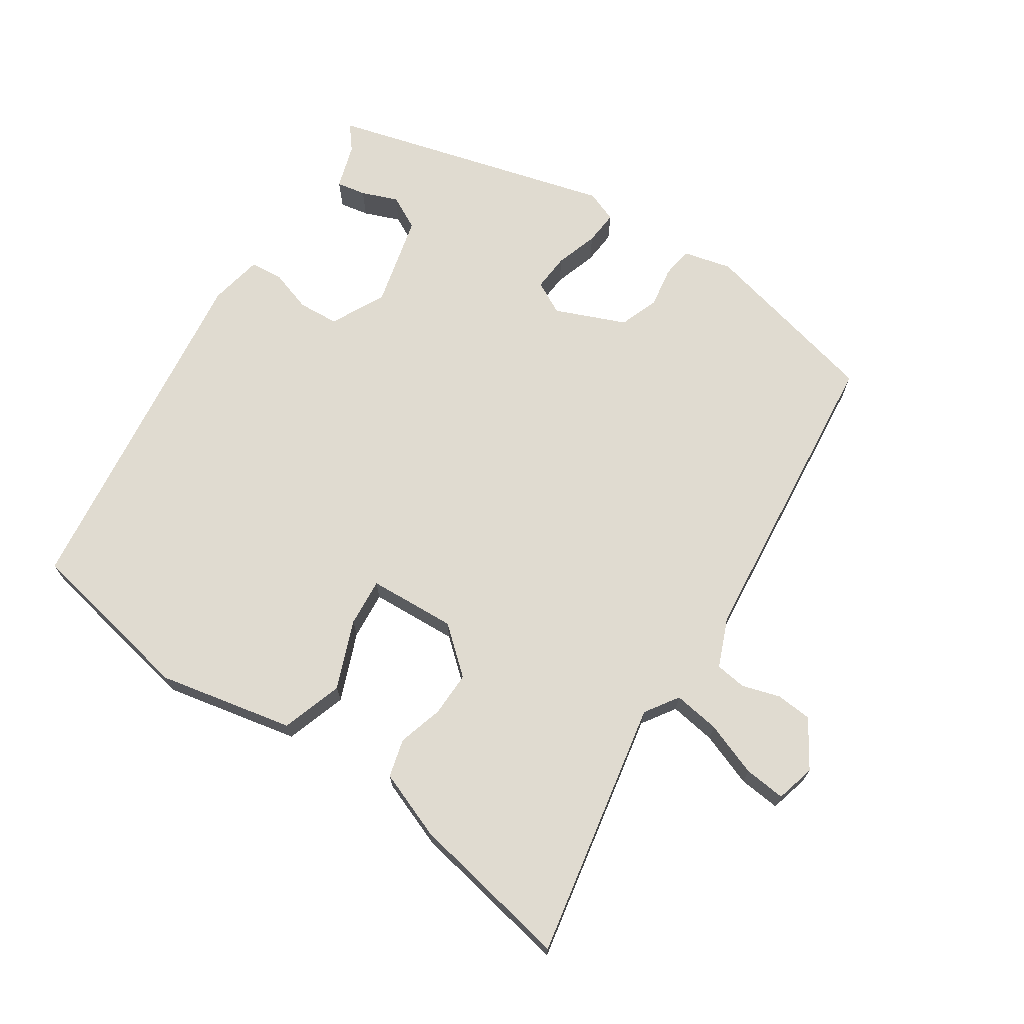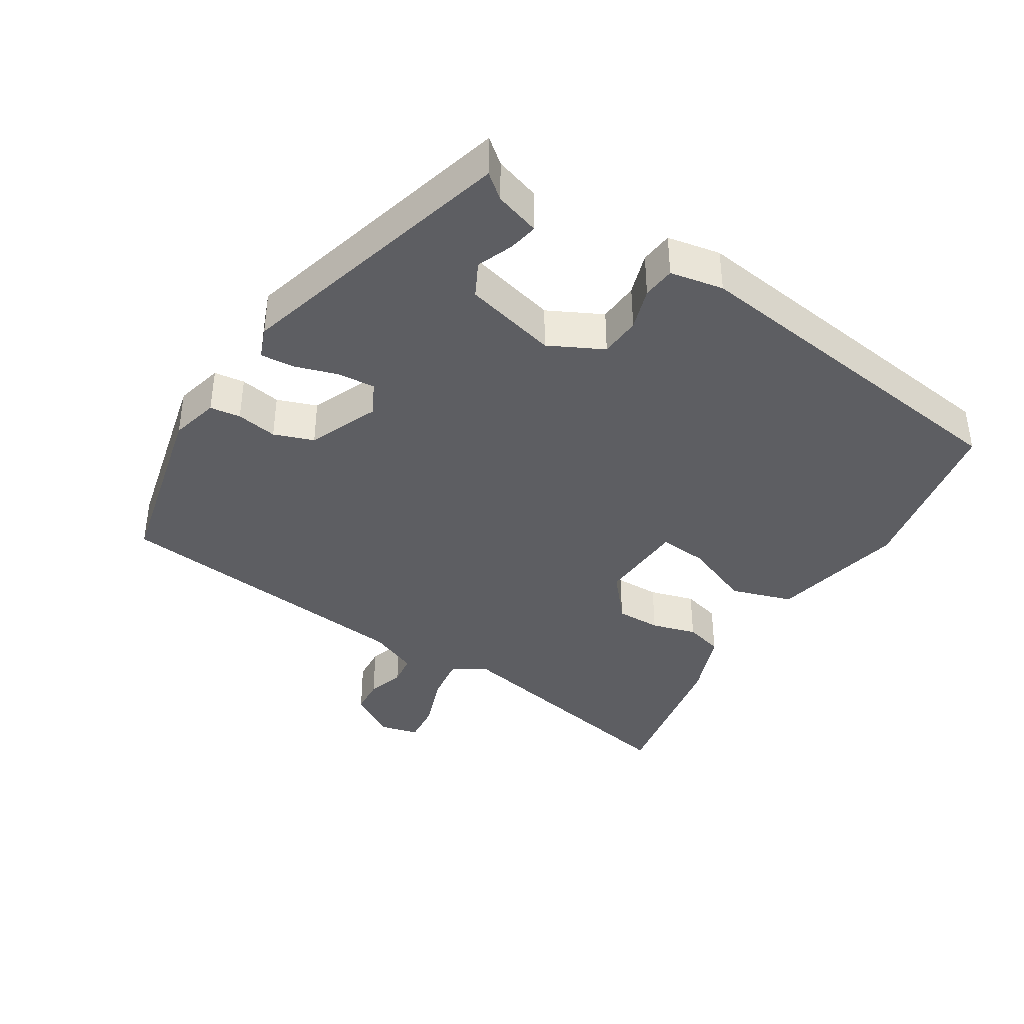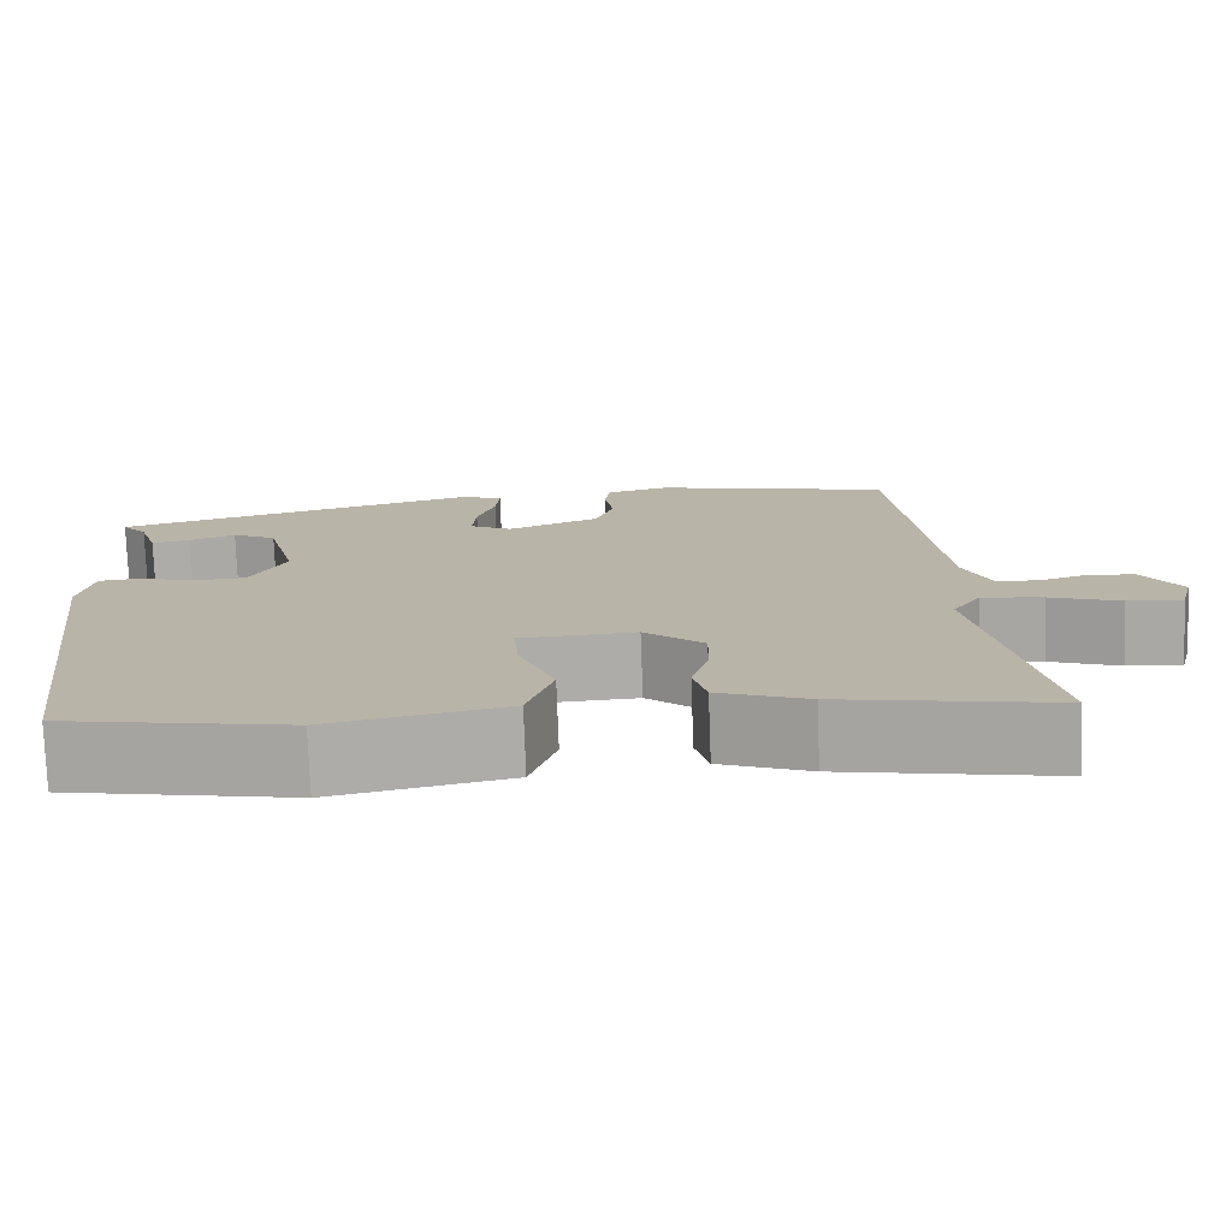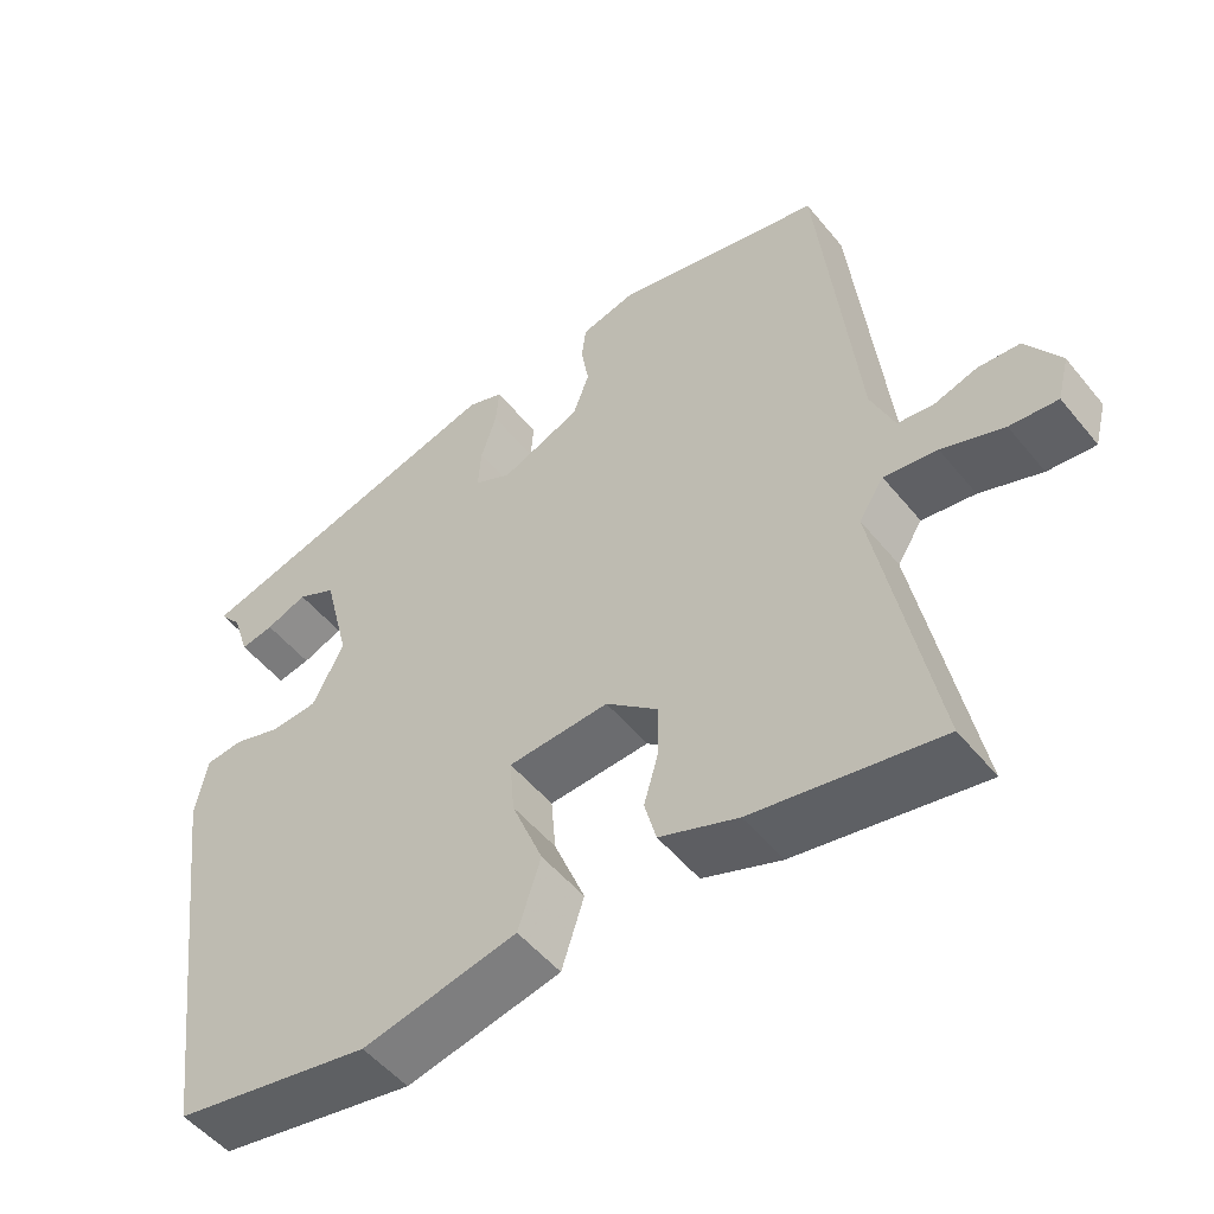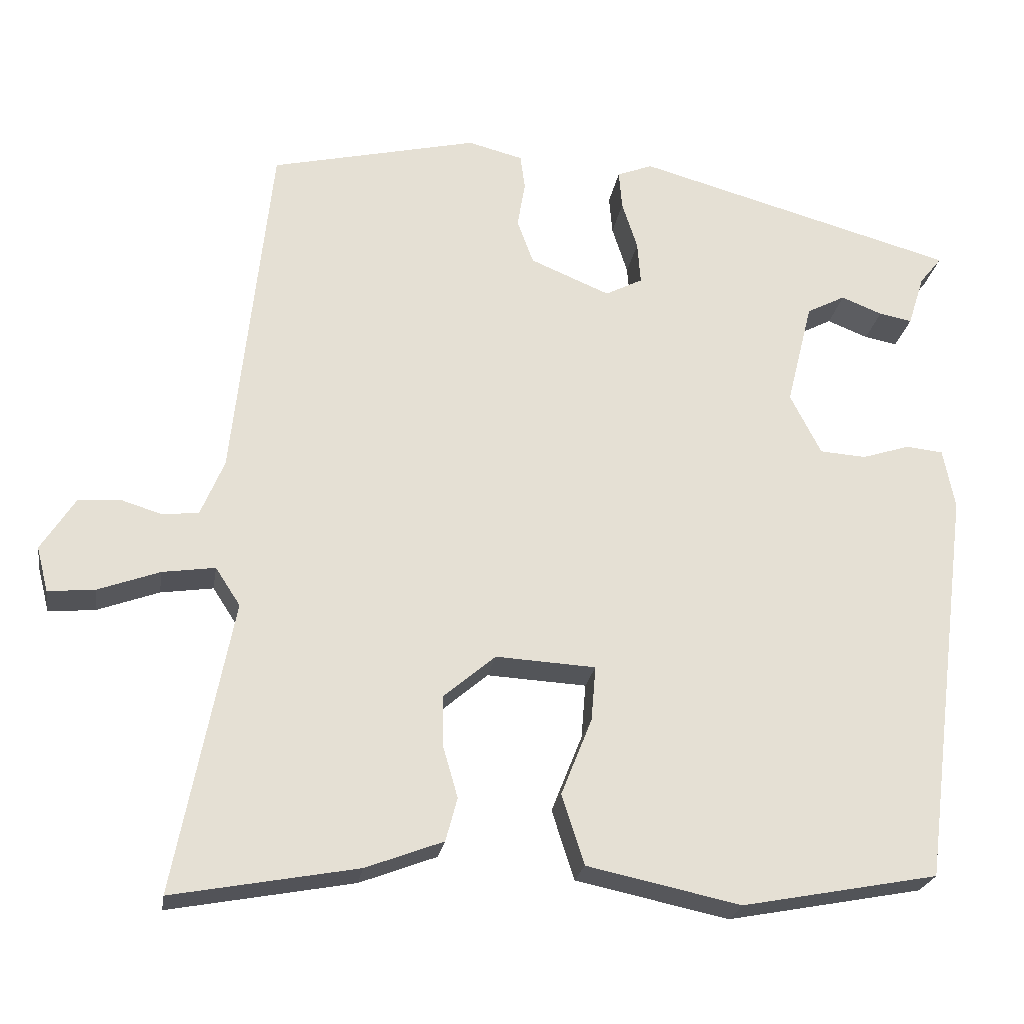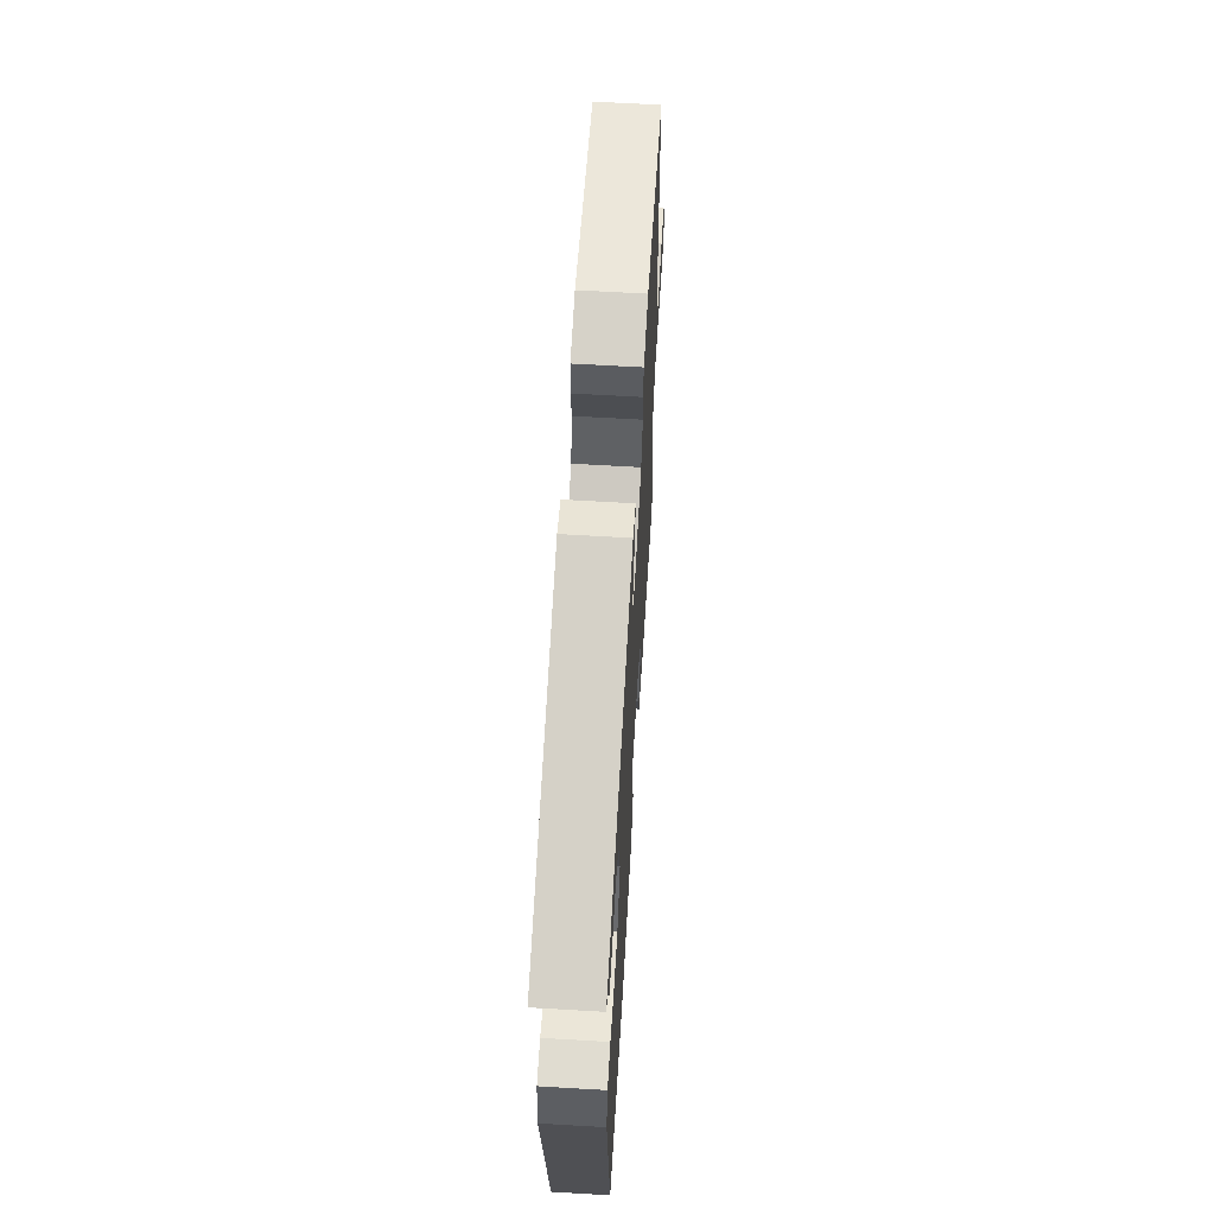
<metadata>
{"format":"obj","ext":"obj","renderer":"f3d","projection":"perspective","resolution":1024,"background":"white","views":[{"elev":69.9,"azim":-146.3,"up":"+Y"},{"elev":-39.1,"azim":57.9,"up":"+Y"},{"elev":-76.4,"azim":-177.9,"up":"+Z"},{"elev":-51.6,"azim":-142.1,"up":"+Z"},{"elev":-23.9,"azim":-9.0,"up":"+Z"},{"elev":63.5,"azim":93.4,"up":"+Z"}]}
</metadata>
<code>
v 0.427 0.07 -0.484
v 0.174 0.07 -0.532
v -0.024 0.07 -0.49
v -0.053 0.07 -0.4
v -0.013 0.07 -0.3
v -0.007 0.07 -0.229
v -0.136 0.07 -0.222
v -0.203 0.07 -0.279
v -0.202 0.07 -0.345
v -0.183 0.07 -0.411
v -0.198 0.07 -0.467
v -0.298 0.07 -0.505
v -0.536 0.07 -0.549
v -0.463 0.07 -0.172
v -0.495 0.07 -0.123
v -0.563 0.07 -0.133
v -0.642 0.07 -0.162
v -0.703 0.07 -0.168
v -0.718 0.07 -0.11
v -0.674 0.07 -0.041
v -0.621 0.07 -0.037
v -0.566 0.07 -0.054
v -0.52 0.07 -0.048
v -0.49 0.07 0.024
v -0.442 0.07 0.479
v -0.174 0.07 0.542
v -0.103 0.07 0.524
v -0.097 0.07 0.479
v -0.107 0.07 0.419
v -0.086 0.07 0.361
v 0.017 0.07 0.318
v 0.065 0.07 0.343
v 0.061 0.07 0.398
v 0.041 0.07 0.461
v 0.037 0.07 0.511
v 0.083 0.07 0.529
v 0.499 0.07 0.414
v 0.47 0.07 0.378
v 0.449 0.07 0.312
v 0.406 0.07 0.32
v 0.353 0.07 0.341
v 0.303 0.07 0.315
v 0.269 0.07 0.179
v 0.309 0.07 0.1
v 0.369 0.07 0.096
v 0.431 0.07 0.116
v 0.479 0.07 0.111
v 0.494 0.07 0.033
v 0.427 0 -0.484
v 0.174 0 -0.532
v -0.024 0 -0.49
v -0.053 0 -0.4
v -0.013 0 -0.3
v -0.007 0 -0.229
v -0.136 0 -0.222
v -0.203 0 -0.279
v -0.202 0 -0.345
v -0.183 0 -0.411
v -0.198 0 -0.467
v -0.298 0 -0.505
v -0.536 0 -0.549
v -0.463 0 -0.172
v -0.495 0 -0.123
v -0.563 0 -0.133
v -0.642 0 -0.162
v -0.703 0 -0.168
v -0.718 0 -0.11
v -0.674 0 -0.041
v -0.621 0 -0.037
v -0.566 0 -0.054
v -0.52 0 -0.048
v -0.49 0 0.024
v -0.442 0 0.479
v -0.174 0 0.542
v -0.103 0 0.524
v -0.097 0 0.479
v -0.107 0 0.419
v -0.086 0 0.361
v 0.017 0 0.318
v 0.065 0 0.343
v 0.061 0 0.398
v 0.041 0 0.461
v 0.037 0 0.511
v 0.083 0 0.529
v 0.499 0 0.414
v 0.47 0 0.378
v 0.449 0 0.312
v 0.406 0 0.32
v 0.353 0 0.341
v 0.303 0 0.315
v 0.269 0 0.179
v 0.309 0 0.1
v 0.369 0 0.096
v 0.431 0 0.116
v 0.479 0 0.111
v 0.494 0 0.033
f 3 4 5
f 2 3 5
f 1 2 5
f 48 1 5
f 47 48 5
f 46 47 5
f 45 46 5
f 44 45 5 6
f 43 44 6 7
f 42 43 7 8
f 38 39 40 41
f 37 38 41
f 36 37 41
f 35 36 41
f 34 35 41
f 33 34 41
f 32 33 41 42
f 31 32 42 8
f 27 28 29
f 26 27 29
f 25 26 29
f 24 25 29
f 23 24 29 30
f 20 21 22
f 19 20 22
f 18 19 22
f 17 18 22
f 16 17 22
f 15 16 22 23
f 30 31 8
f 23 30 8
f 15 23 8
f 14 15 8
f 12 13 14
f 11 12 14
f 10 11 14
f 9 10 14
f 8 9 14
f 53 52 51
f 53 51 50
f 53 50 49
f 53 49 96
f 53 96 95
f 53 95 94
f 53 94 93
f 54 53 93 92
f 55 54 92 91
f 56 55 91 90
f 89 88 87 86
f 89 86 85
f 89 85 84
f 89 84 83
f 89 83 82
f 89 82 81
f 90 89 81 80
f 56 90 80 79
f 77 76 75
f 77 75 74
f 77 74 73
f 77 73 72
f 78 77 72 71
f 70 69 68
f 70 68 67
f 70 67 66
f 70 66 65
f 70 65 64
f 71 70 64 63
f 56 79 78
f 56 78 71
f 56 71 63
f 56 63 62
f 62 61 60
f 62 60 59
f 62 59 58
f 62 58 57
f 62 57 56
f 1 49 50 2
f 2 50 51 3
f 3 51 52 4
f 4 52 53 5
f 5 53 54 6
f 6 54 55 7
f 7 55 56 8
f 8 56 57 9
f 9 57 58 10
f 10 58 59 11
f 11 59 60 12
f 12 60 61 13
f 13 61 62 14
f 14 62 63 15
f 15 63 64 16
f 16 64 65 17
f 17 65 66 18
f 18 66 67 19
f 19 67 68 20
f 20 68 69 21
f 21 69 70 22
f 22 70 71 23
f 23 71 72 24
f 24 72 73 25
f 25 73 74 26
f 26 74 75 27
f 27 75 76 28
f 28 76 77 29
f 29 77 78 30
f 30 78 79 31
f 31 79 80 32
f 32 80 81 33
f 33 81 82 34
f 34 82 83 35
f 35 83 84 36
f 36 84 85 37
f 37 85 86 38
f 38 86 87 39
f 39 87 88 40
f 40 88 89 41
f 41 89 90 42
f 42 90 91 43
f 43 91 92 44
f 44 92 93 45
f 45 93 94 46
f 46 94 95 47
f 47 95 96 48
f 48 96 49 1

</code>
